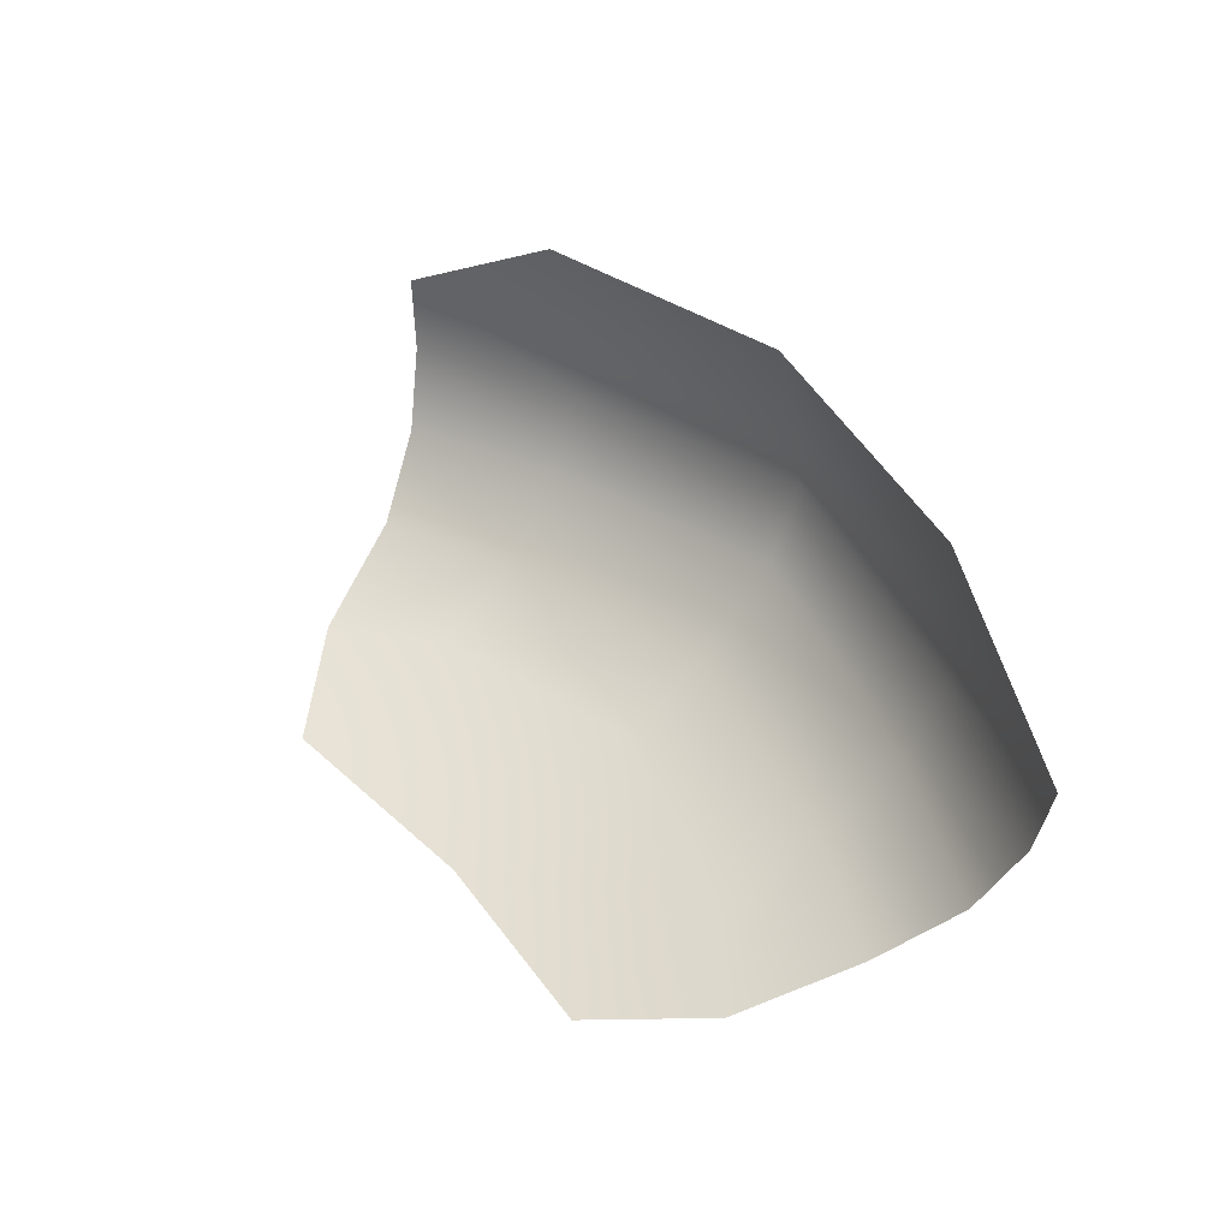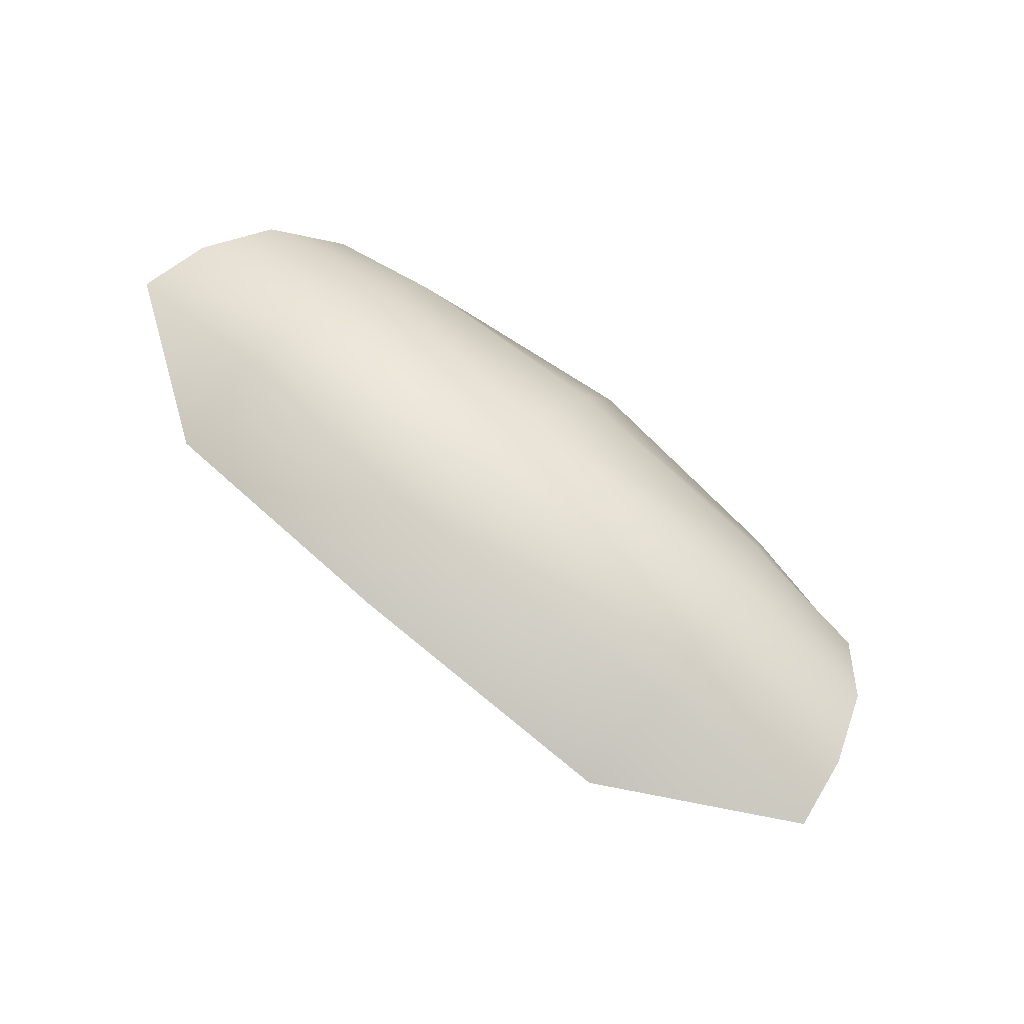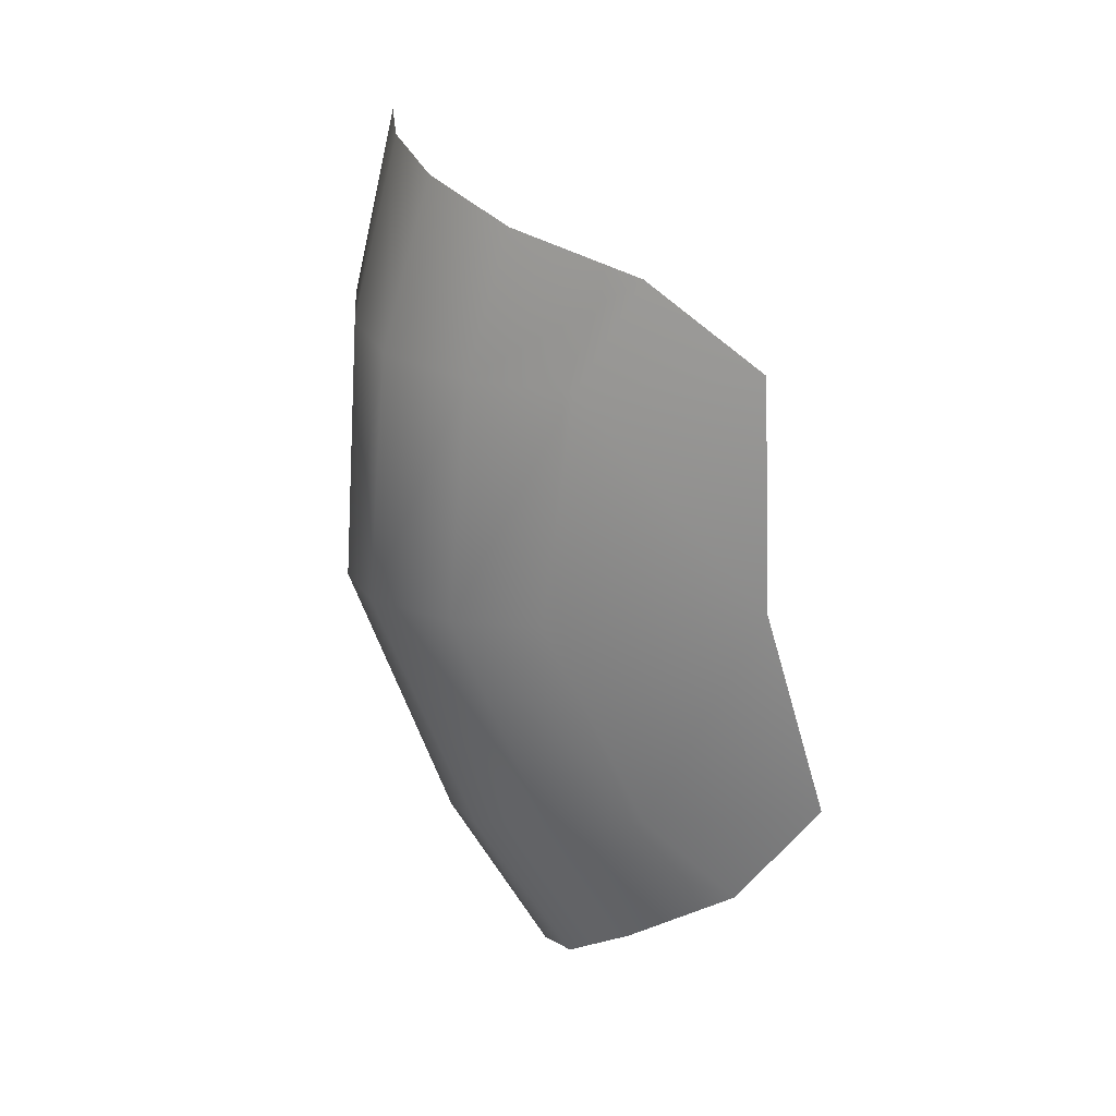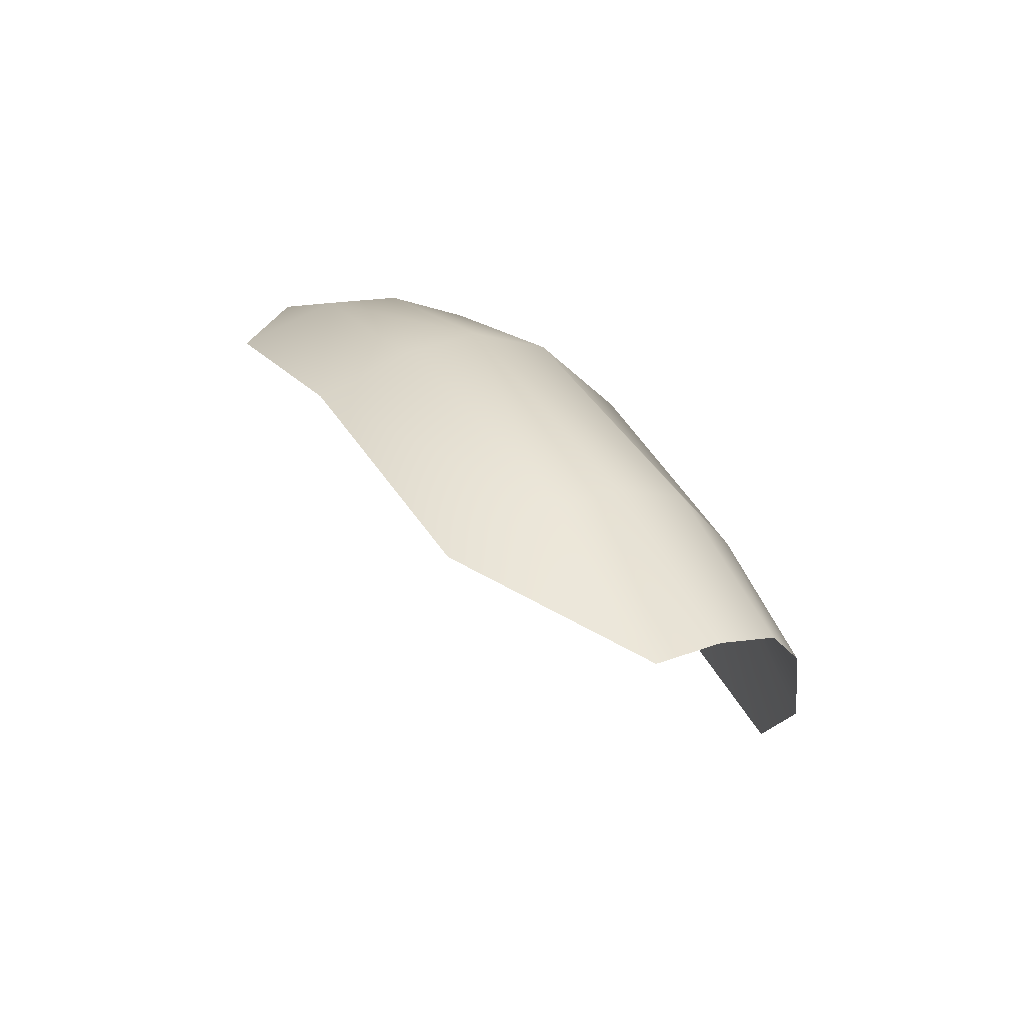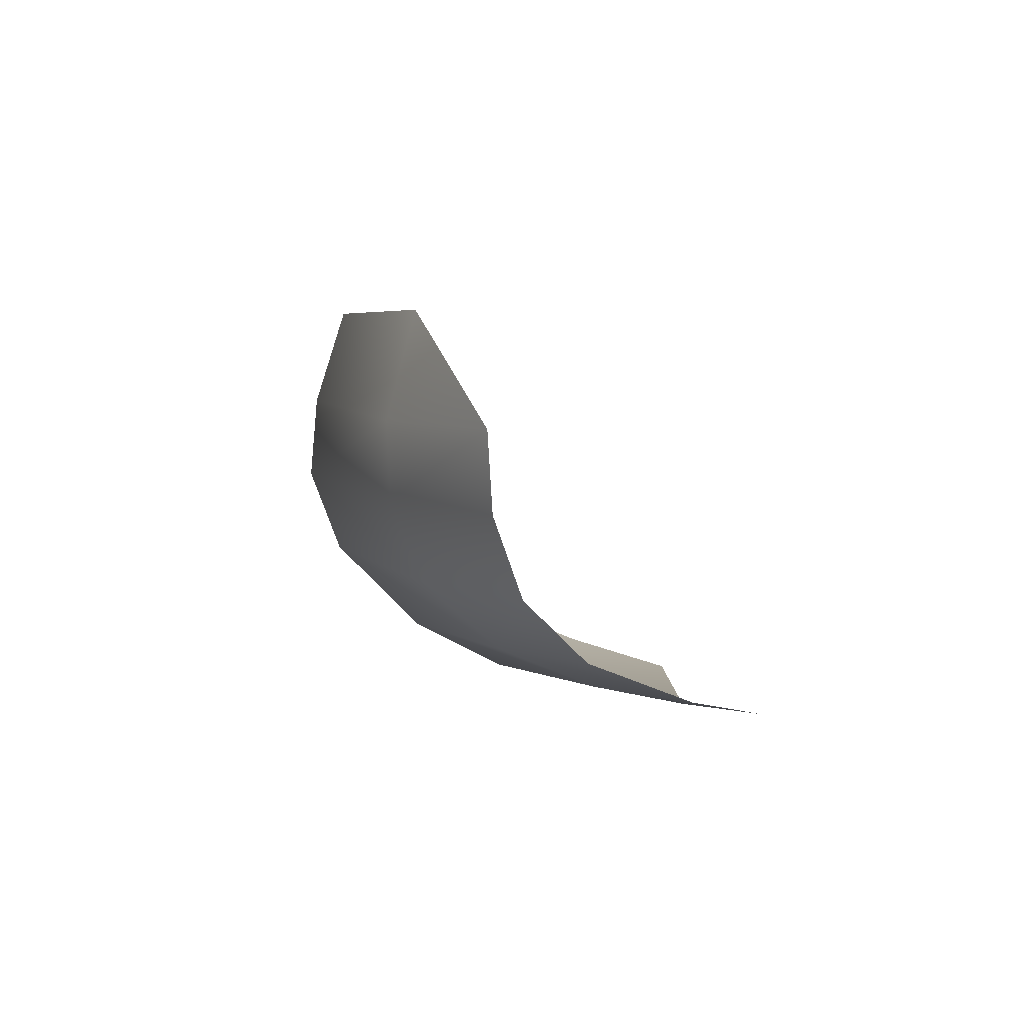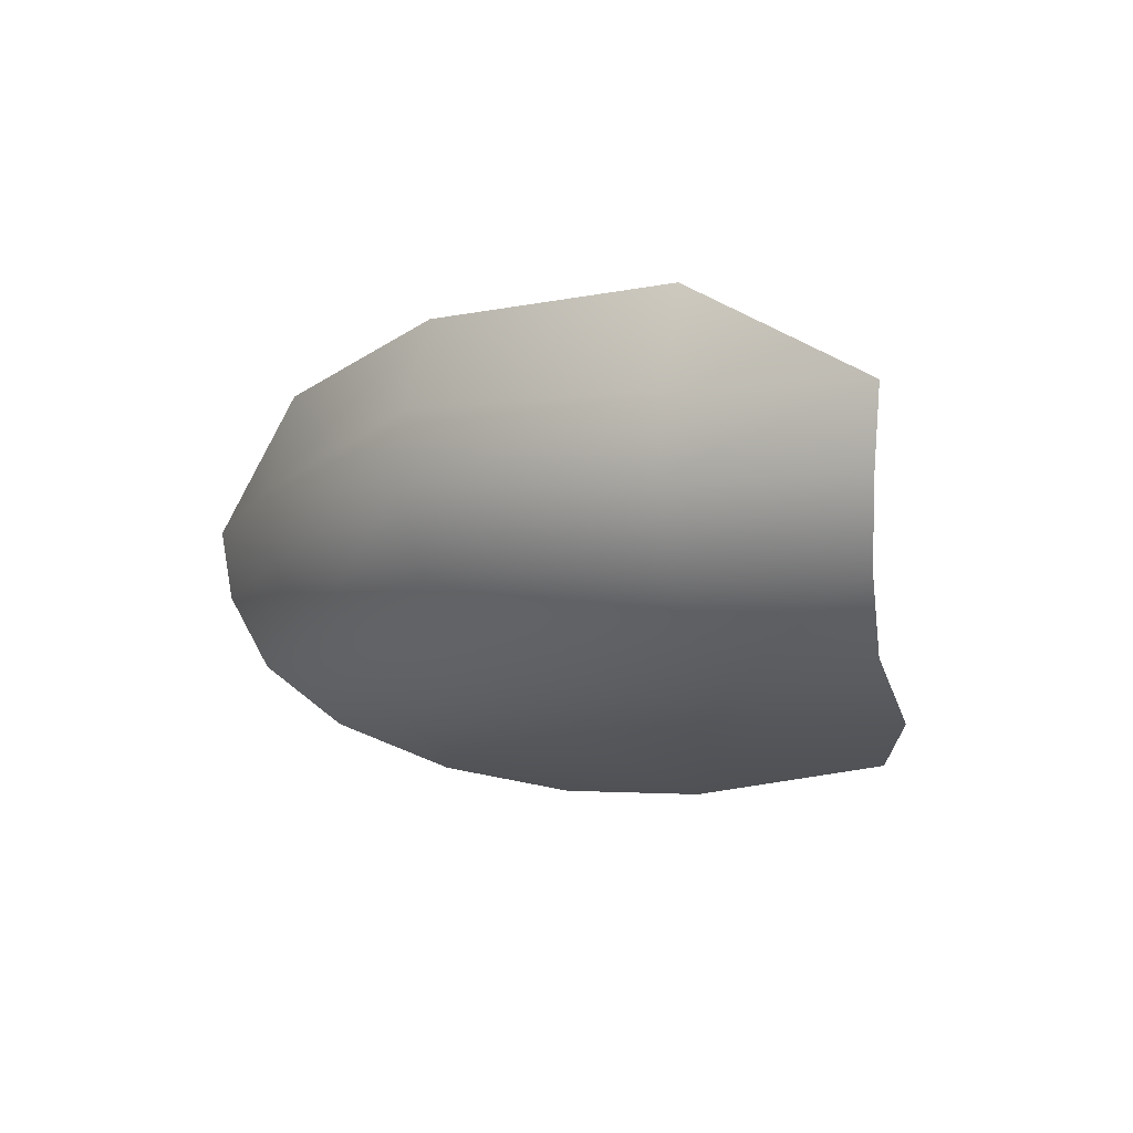
<metadata>
{"format":"obj","ext":"obj","renderer":"f3d","projection":"perspective","resolution":1024,"background":"white","views":[{"elev":42.4,"azim":-128.0,"up":"+Y"},{"elev":69.8,"azim":-139.2,"up":"+Z"},{"elev":-68.3,"azim":99.0,"up":"+Y"},{"elev":28.4,"azim":-116.4,"up":"+Z"},{"elev":1.8,"azim":81.4,"up":"+Y"},{"elev":-10.5,"azim":45.0,"up":"+Y"}]}
</metadata>
<code>
g Q_kiana_M2
v -4.872e-09 0.407 0.12
v 1.188e-10 0.4193 0.119
v 0.04312 0.4152 0.111
v 0.04163 0.4035 0.1104
v 4.725e-12 0.4338 0.1145
v 0.04223 0.4315 0.1066
v 0.03942 0.3913 0.1055
v 0.06856 0.4021 0.09891
v 0.06429 0.3903 0.09411
v 4.924e-10 0.3947 0.1152
v 0.03656 0.3808 0.09331
v 6.431e-11 0.3816 0.1021
v 0.03409 0.3745 0.07835
v -4.872e-09 0.3744 0.08818
v -4.872e-09 0.367 0.05605
v 0.03393 0.3697 0.05188
v 0.05722 0.3807 0.08374
v 0.04877 0.3737 0.06646
v 0.03409 0.3745 0.07835
v 0.07046 0.4136 0.0999
v -4.872e-09 0.407 0.12
v -0.04163 0.4035 0.1104
v -0.04291 0.4152 0.111
v 1.188e-10 0.4193 0.119
v 4.725e-12 0.4338 0.1145
v -0.04223 0.4315 0.1066
v -0.03942 0.3913 0.1055
v -0.06856 0.4021 0.09891
v -0.06429 0.3903 0.09411
v 4.924e-10 0.3947 0.1152
v -0.03656 0.3808 0.09331
v 6.431e-11 0.3816 0.1021
v -0.03409 0.3745 0.07835
v -4.872e-09 0.3744 0.08818
v -4.872e-09 0.367 0.05605
v -0.03393 0.3697 0.05188
v -0.05722 0.3807 0.08374
v -0.04877 0.3737 0.06646
v -0.03409 0.3745 0.07835
v -0.07046 0.4136 0.0999
v -0.06856 0.4021 0.09891
g Q_kiana_M2_0
f 3 2 1
f 4 3 1
f 2 3 5
f 3 6 5
f 7 4 1
f 8 4 7
f 9 8 7
f 10 7 1
f 11 7 10
f 7 11 9
f 12 11 10
f 13 11 12
f 14 13 12
f 14 15 13
f 15 16 13
f 11 17 9
f 18 17 11
f 19 18 11
f 19 16 18
f 4 8 20
f 3 4 20
f 3 20 6
f 23 22 21
f 24 23 21
f 23 24 25
f 26 23 25
f 22 27 21
f 22 28 27
f 28 29 27
f 27 30 21
f 27 31 30
f 31 27 29
f 31 32 30
f 31 33 32
f 33 34 32
f 35 34 33
f 36 35 33
f 37 31 29
f 37 38 31
f 38 39 31
f 36 39 38
f 40 23 26
f 22 23 40
f 41 22 40

</code>
